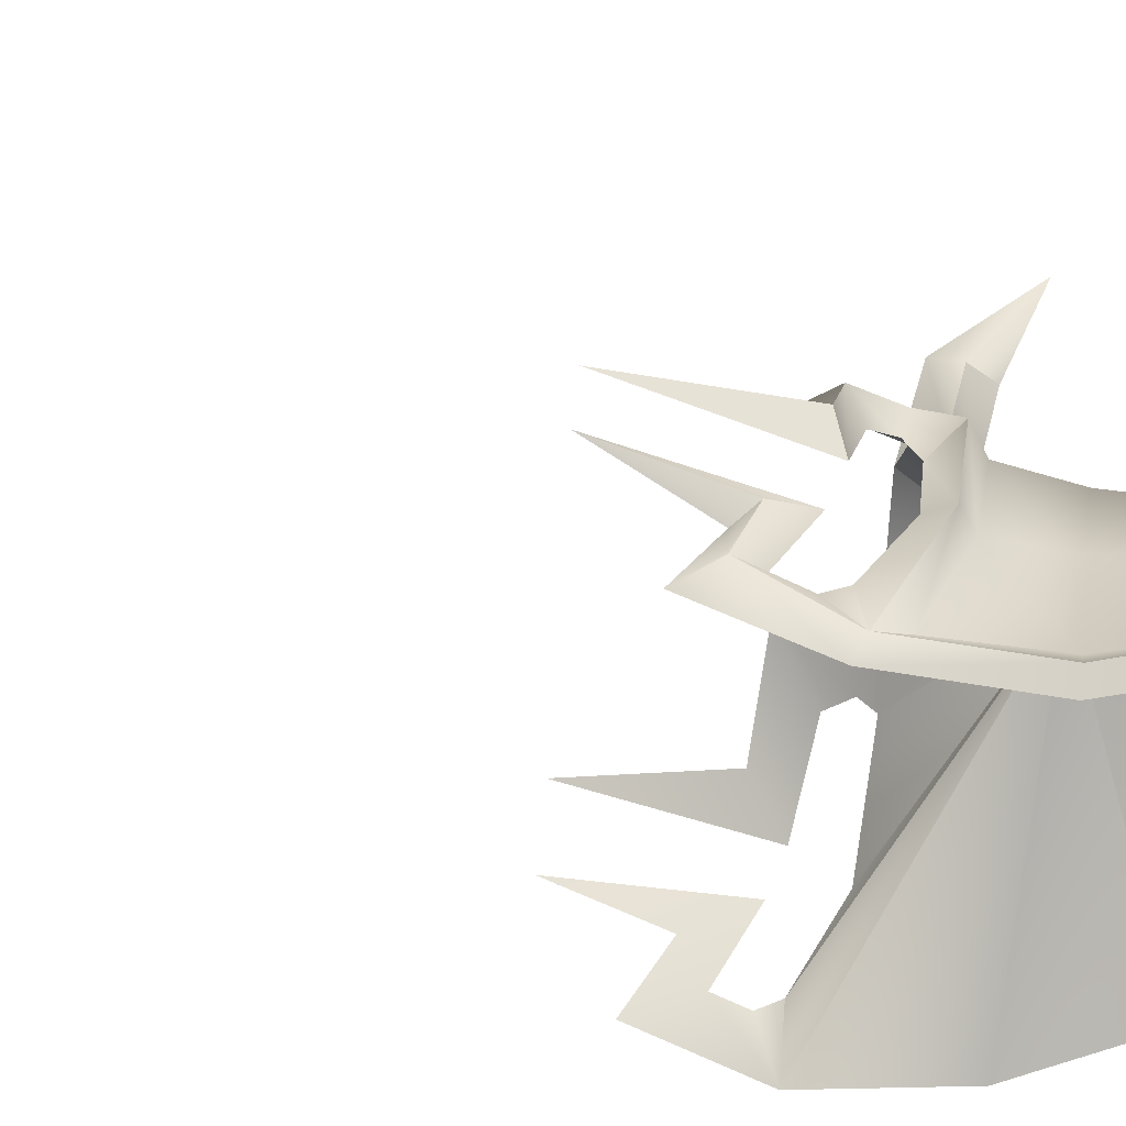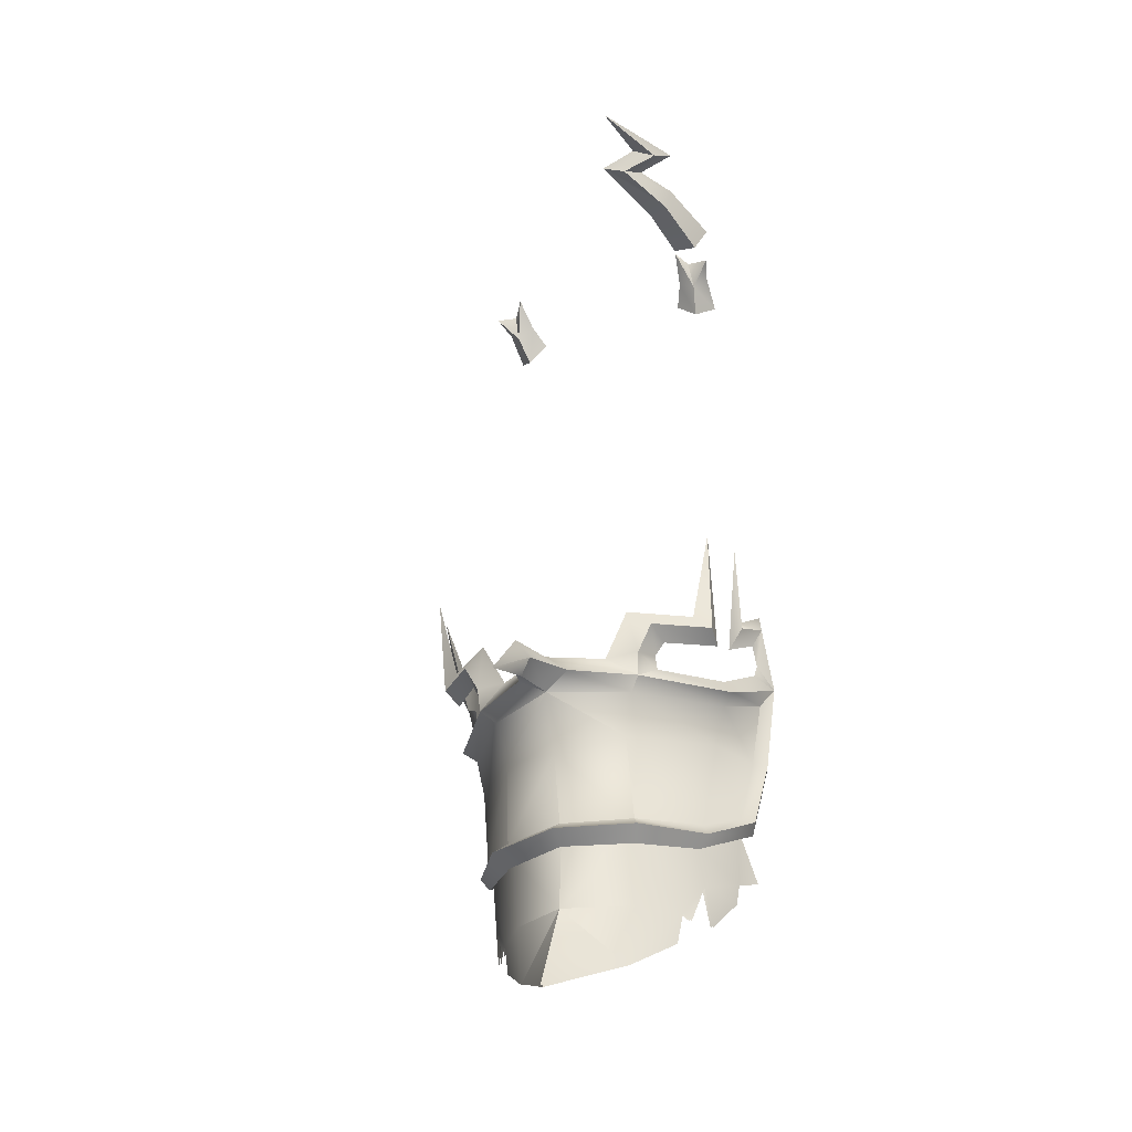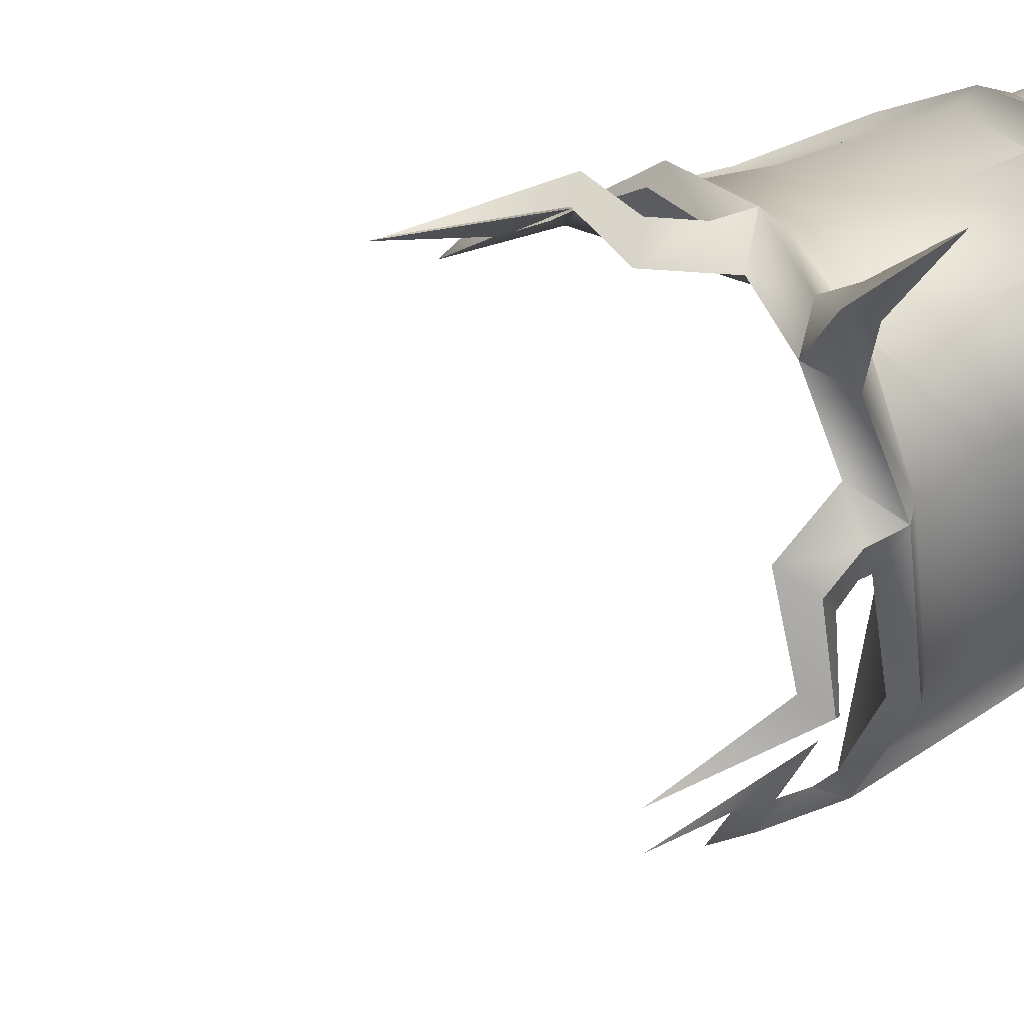
<metadata>
{"format":"obj","ext":"obj","renderer":"f3d","projection":"perspective","resolution":1024,"background":"white","views":[{"elev":-35.6,"azim":87.3,"up":"+Y"},{"elev":-35.1,"azim":-156.1,"up":"+Z"},{"elev":76.4,"azim":66.2,"up":"+Y"}]}
</metadata>
<code>
g boar_lightning_armor
v -0.3018 0.9212 1.707
v -0.2772 1.028 1.734
v -0.3499 0.9385 1.674
v -0.312 0.9623 1.632
v -0.2625 0.9562 1.666
v -0.235 0.9072 1.616
v -0.2802 0.8549 1.664
v -0.2948 0.9077 1.565
v -0.3445 0.8553 1.612
v -0.3288 1.328 1.697
v -0.3009 1.674 1.728
v -0.3871 1.352 1.67
v -0.3706 1.36 1.603
v -0.3098 1.328 1.618
v -0.3342 1.19 1.582
v -0.363 1.146 1.657
v -0.4069 1.209 1.551
v -0.439 1.182 1.629
v 0.3018 0.9212 1.707
v 0.3499 0.9385 1.674
v 0.2772 1.028 1.734
v 0.312 0.9623 1.632
v 0.2625 0.9562 1.666
v 0.2802 0.8549 1.664
v 0.235 0.9072 1.616
v 0.2948 0.9077 1.565
v 0.3445 0.8553 1.612
v -0.4261 1.447 1.719
v -0.362 1.466 1.736
v -0.3317 1.523 1.707
v -0.3896 1.494 1.691
v -0.3314 1.459 1.675
v -0.2967 1.509 1.647
v -0.2373 1.533 1.662
v -0.2692 1.481 1.696
v -0.3715 0.9997 1.694
v -0.3072 0.9908 1.709
v 0.3666 1.01 1.695
v 0.3121 0.9848 1.705
v 0.283 1.106 -0.4332
v 0.3343 0.8957 -0.3091
v 0.2973 1.034 -0.6466
v 0.3671 0.8561 -0.4572
v 0.1438 1.237 -0.4561
v 0.1402 1.226 -0.7989
v 0 1.294 -0.4618
v 0 1.416 -0.9054
v 0.2907 1.068 -0.5474
v 0.2603 1.089 -0.6431
v 0.244 1.109 -0.6294
v 0.2302 1.116 -0.7116
v 0.3399 0.9312 -0.4893
v 0.3339 0.9405 -0.5472
v 0.1419 1.219 -0.6403
v 0 1.306 -0.6576
v 0.2893 1.106 -0.4332
v 0.3406 0.8957 -0.3091
v 0.3036 1.034 -0.6466
v 0.3734 0.8561 -0.4572
v 0.1625 1.244 -0.4561
v 0.1465 1.226 -0.7989
v 0 1.307 -0.4618
v 0 1.429 -0.9054
v 0.2969 1.068 -0.5474
v 0.2666 1.089 -0.6431
v 0.2503 1.109 -0.6294
v 0.2365 1.116 -0.7116
v 0.3462 0.9312 -0.4893
v 0.3402 0.9405 -0.5472
v 0.1604 1.226 -0.6403
v 0 1.318 -0.6576
v 0 1.431 0.02165
v 0.4474 0.8351 0.1364
v 0 1.313 -0.4828
v 0.3794 0.8935 -0.3333
v 0.1772 1.24 -0.4753
v 0.1482 1.353 0.02331
v 0.1727 1.28 -0.1805
v 0.2553 1.249 0.02227
v 0.3836 1.08 0.04699
v 0.3007 1.105 -0.4541
v 0.3471 1.059 -0.1331
v 0.4088 0.8253 -0.1088
v 0 1.354 -0.2333
v 0.434 0.9351 0.1667
v 0.392 0.8958 -0.1168
v 0.3672 0.9476 -0.304
v 0.3112 1.094 -0.3812
v 0.1794 1.248 -0.4083
v 0 1.317 -0.4187
v 0.4477 0.9267 0.3308
v 0.4326 0.9599 0.2203
v 0.4 1.071 0.1515
v 0.4174 1.03 0.2584
v 0.4518 1.13 0.4289
v 0.423 0.8934 0.06349
v 0.3737 1.057 -0.01694
v 0.1987 1.296 -0.06108
v 0.4299 0.9511 0.1283
v 0.2134 1.358 0.152
v 0.2844 1.269 0.0883
v 0.3915 1.143 0.1229
v 0.3571 1.232 0.1741
v 0.4139 1.247 0.4166
v 0.2609 1.277 0.04718
v 0 1.408 -0.0737
v 0 1.729 -0.1832
v 0.07016 1.427 -0.03378
v 0 1.598 -0.02337
v 0.02769 1.571 -0.06763
v 0 1.559 -0.111
v 0.4092 1.078 0.007751
v 0.4634 0.9631 0.263
v 0.437 1.056 0.2215
v 0.2367 1.339 0.03236
v 0.2761 1.341 0.1088
v 0.4032 1.211 0.1389
v 0.2314 1.33 -0.03521
v 0 1.361 -0.4523
v 0.2036 1.292 -0.4478
v 0.3283 1.106 -0.4169
v 0.3984 0.9256 -0.3117
v 0.424 0.8629 -0.1131
v 0.4603 0.8708 0.1173
v 0 1.247 -0.1734
v -0.283 1.106 -0.4332
v -0.3343 0.8957 -0.3091
v -0.2973 1.034 -0.6466
v -0.3671 0.8561 -0.4572
v -0.1438 1.237 -0.4561
v -0.1402 1.226 -0.7989
v -0.2907 1.068 -0.5474
v -0.2603 1.089 -0.6431
v -0.244 1.109 -0.6294
v -0.2302 1.116 -0.7116
v -0.3399 0.9312 -0.4893
v -0.3339 0.9405 -0.5472
v -0.1419 1.219 -0.6403
v -0.2893 1.106 -0.4332
v -0.3406 0.8957 -0.3091
v -0.3036 1.034 -0.6466
v -0.3734 0.8561 -0.4572
v -0.1625 1.244 -0.4561
v -0.1465 1.226 -0.7989
v -0.2969 1.068 -0.5474
v -0.2666 1.089 -0.6431
v -0.2503 1.109 -0.6294
v -0.2365 1.116 -0.7116
v -0.3462 0.9312 -0.4893
v -0.3402 0.9405 -0.5472
v -0.1604 1.226 -0.6403
v -0.4474 0.8351 0.1364
v -0.3794 0.8935 -0.3333
v -0.1772 1.24 -0.4753
v -0.1482 1.353 0.02331
v -0.1727 1.28 -0.1805
v -0.2553 1.249 0.02227
v -0.3836 1.08 0.04699
v -0.3007 1.105 -0.4541
v -0.3471 1.059 -0.1331
v -0.4088 0.8253 -0.1088
v -0.434 0.9351 0.1667
v -0.392 0.8958 -0.1168
v -0.3672 0.9476 -0.304
v -0.3112 1.094 -0.3812
v -0.1794 1.248 -0.4083
v -0.4477 0.9267 0.3308
v -0.4326 0.9599 0.2203
v -0.4 1.071 0.1515
v -0.4174 1.03 0.2584
v -0.4518 1.13 0.4289
v -0.423 0.8934 0.06349
v -0.3737 1.057 -0.01694
v -0.1987 1.296 -0.06108
v -0.4299 0.9511 0.1283
v -0.2134 1.358 0.152
v -0.2844 1.269 0.0883
v -0.3915 1.143 0.1229
v -0.3571 1.232 0.1741
v -0.4139 1.247 0.4166
v -0.2609 1.277 0.04718
v -0.07016 1.427 -0.03378
v -0.02769 1.571 -0.06763
v -0.4092 1.078 0.007751
v -0.4634 0.9631 0.263
v -0.437 1.056 0.2215
v -0.2367 1.339 0.03236
v -0.2761 1.341 0.1088
v -0.4032 1.211 0.1389
v -0.2314 1.33 -0.03521
v -0.2036 1.292 -0.4478
v -0.3283 1.106 -0.4169
v -0.3984 0.9256 -0.3117
v -0.424 0.8629 -0.1131
v -0.4603 0.8708 0.1173
v -0.3499 0.9385 1.674
v -0.3715 0.9997 1.694
v -0.312 0.9623 1.632
v -0.2625 0.9562 1.666
v -0.3018 0.9212 1.707
v -0.2772 1.028 1.734
v -0.3009 1.674 1.728
v -0.4261 1.447 1.719
v -0.3896 1.494 1.691
v -0.3009 1.674 1.728
v -0.3317 1.523 1.707
v -0.362 1.466 1.736
v -0.3009 1.674 1.728
v -0.235 0.9072 1.616
v -0.2948 0.9077 1.565
v -0.2802 0.8549 1.664
v -0.3445 0.8553 1.612
v -0.3098 1.328 1.618
v -0.3342 1.19 1.582
v -0.4069 1.209 1.551
v -0.3706 1.36 1.603
v -0.363 1.146 1.657
v -0.439 1.182 1.629
v -0.3871 1.352 1.67
v -0.3288 1.328 1.697
v 0.3121 0.9848 1.705
v 0.312 0.9623 1.632
v 0.2772 1.028 1.734
v 0.2625 0.9562 1.666
v 0.2772 1.028 1.734
v 0.3018 0.9212 1.707
v 0.235 0.9072 1.616
v 0.312 0.9623 1.632
v 0.2948 0.9077 1.565
v 0.2802 0.8549 1.664
v 0.3018 0.9212 1.707
v 0.3499 0.9385 1.674
v 0.3445 0.8553 1.612
v -0.2802 0.8549 1.664
v -0.235 0.9072 1.616
v -0.2948 0.9077 1.565
v -0.3445 0.8553 1.612
v -0.4069 1.209 1.551
v -0.439 1.182 1.629
v -0.363 1.146 1.657
v -0.3342 1.19 1.582
v 0.3445 0.8553 1.612
v 0.2948 0.9077 1.565
v 0.235 0.9072 1.616
v 0.2802 0.8549 1.664
v -0.2692 1.481 1.696
v -0.2373 1.533 1.662
v -0.2967 1.509 1.647
v -0.3314 1.459 1.675
v -0.3314 1.459 1.675
v -0.2967 1.509 1.647
v -0.3896 1.494 1.691
v -0.4261 1.447 1.719
v -0.2373 1.533 1.662
v -0.3317 1.523 1.707
v -0.3896 1.494 1.691
v -0.2967 1.509 1.647
v -0.2692 1.481 1.696
v -0.362 1.466 1.736
v -0.2373 1.533 1.662
v -0.3314 1.459 1.675
v -0.4261 1.447 1.719
v -0.362 1.466 1.736
v -0.2692 1.481 1.696
v -0.3018 0.9212 1.707
v -0.3715 0.9997 1.694
v -0.2772 1.028 1.734
v 0.3666 1.01 1.695
v 0.3666 1.01 1.695
v 0.3121 0.9848 1.705
v 0.2772 1.028 1.734
v 0.312 0.9623 1.632
v 0.3666 1.01 1.695
v -0.312 0.9623 1.632
v -0.3072 0.9908 1.709
v -0.3715 0.9997 1.694
v -0.312 0.9623 1.632
v -0.2772 1.028 1.734
v 0 1.306 -0.6576
v 0 1.306 -0.6576
v 0 1.318 -0.6576
v 0 1.318 -0.6576
v 0.4603 0.8708 0.1173
v 0.437 1.056 0.2215
v 0.4174 1.03 0.2584
v 0.4603 0.8708 0.1173
v 0.3915 1.143 0.1229
v 0.4032 1.211 0.1389
v 0.2367 1.339 0.03236
v 0 1.729 -0.1832
v 0.02769 1.571 -0.06763
v 0.2314 1.33 -0.03521
v 0.4092 1.078 0.007751
v 0.4603 0.8708 0.1173
v 0.437 1.056 0.2215
v 0.4634 0.9631 0.263
v 0.4 1.071 0.1515
v 0.437 1.056 0.2215
v 0.4518 1.13 0.4289
v 0.2761 1.341 0.1088
v 0.2134 1.358 0.152
v 0.2761 1.341 0.1088
v 0.4032 1.211 0.1389
v 0.4139 1.247 0.4166
v 0.2314 1.33 -0.03521
v 0.2314 1.33 -0.03521
v 0.3984 0.9256 -0.3117
v 0.424 0.8629 -0.1131
v 0.4603 0.8708 0.1173
v 0.423 0.8934 0.06349
v 0.4634 0.9631 0.263
v 0.4477 0.9267 0.3308
v 0.4634 0.9631 0.263
v 0.4603 0.8708 0.1173
v 0.4326 0.9599 0.2203
v 0.4477 0.9267 0.3308
v 0.4474 0.8351 0.1364
v 0.434 0.9351 0.1667
v 0.4 1.071 0.1515
v 0.4174 1.03 0.2584
v 0.4518 1.13 0.4289
v 0.4139 1.247 0.4166
v 0.3915 1.143 0.1229
v 0.3571 1.232 0.1741
v 0.2844 1.269 0.0883
v 0.2134 1.358 0.152
v 0.2609 1.277 0.04718
v 0.1482 1.353 0.02331
v 0.2553 1.249 0.02227
v 0.4299 0.9511 0.1283
v 0 1.431 0.02165
v 0 1.313 -0.4828
v 0 1.247 -0.1734
v 0.1772 1.24 -0.4753
v 0 1.247 -0.1734
v 0.3007 1.105 -0.4541
v 0.3836 1.08 0.04699
v 0 1.247 -0.1734
v 0.4299 0.9511 0.1283
v 0 1.247 -0.1734
v 0.3794 0.8935 -0.3333
v 0 1.247 -0.1734
v 0.4088 0.8253 -0.1088
v 0 1.247 -0.1734
v 0 1.247 -0.1734
v 0 1.247 -0.1734
v 0.4299 0.9511 0.1283
v 0 1.306 -0.6576
v 0 1.306 -0.6576
v 0 1.416 -0.9054
v 0 1.306 -0.6576
v 0 1.318 -0.6576
v 0 1.429 -0.9054
v 0 1.318 -0.6576
v 0 1.318 -0.6576
v -0.4603 0.8708 0.1173
v -0.437 1.056 0.2215
v -0.4174 1.03 0.2584
v -0.4603 0.8708 0.1173
v -0.4032 1.211 0.1389
v -0.3915 1.143 0.1229
v -0.2367 1.339 0.03236
v 0 1.598 -0.02337
v 0 1.729 -0.1832
v 0 1.729 -0.1832
v -0.02769 1.571 -0.06763
v 0 1.559 -0.111
v -0.4092 1.078 0.007751
v -0.2314 1.33 -0.03521
v -0.4603 0.8708 0.1173
v -0.437 1.056 0.2215
v -0.4634 0.9631 0.263
v -0.4 1.071 0.1515
v -0.4518 1.13 0.4289
v -0.437 1.056 0.2215
v -0.2761 1.341 0.1088
v -0.2134 1.358 0.152
v -0.4032 1.211 0.1389
v -0.2761 1.341 0.1088
v -0.4139 1.247 0.4166
v -0.2314 1.33 -0.03521
v -0.2314 1.33 -0.03521
v 0 1.431 0.02165
v -0.424 0.8629 -0.1131
v -0.3984 0.9256 -0.3117
v -0.423 0.8934 0.06349
v -0.4603 0.8708 0.1173
v -0.4634 0.9631 0.263
v -0.4477 0.9267 0.3308
v -0.4634 0.9631 0.263
v -0.4603 0.8708 0.1173
v -0.4326 0.9599 0.2203
v -0.434 0.9351 0.1667
v -0.4474 0.8351 0.1364
v -0.4477 0.9267 0.3308
v -0.4 1.071 0.1515
v -0.4174 1.03 0.2584
v -0.4518 1.13 0.4289
v -0.4139 1.247 0.4166
v -0.3571 1.232 0.1741
v -0.3915 1.143 0.1229
v -0.2844 1.269 0.0883
v -0.2134 1.358 0.152
v -0.1482 1.353 0.02331
v -0.2609 1.277 0.04718
v -0.2553 1.249 0.02227
v -0.4299 0.9511 0.1283
v 0 1.431 0.02165
v 0 1.247 -0.1734
v 0 1.247 -0.1734
v 0 1.247 -0.1734
v -0.3836 1.08 0.04699
v 0 1.247 -0.1734
v -0.4299 0.9511 0.1283
v 0 1.247 -0.1734
v -0.3794 0.8935 -0.3333
v -0.4088 0.8253 -0.1088
v 0 1.247 -0.1734
v 0 1.247 -0.1734
v 0 1.247 -0.1734
v -0.4299 0.9511 0.1283
v 0 1.247 -0.1734
v 0 1.431 0.02165
v 0 1.431 0.02165
v 0.3672 0.9476 -0.304
v 0.392 0.8958 -0.1168
v 0.3737 1.057 -0.01694
v 0.423 0.8934 0.06349
v 0.2036 1.292 -0.4478
v 0.3283 1.106 -0.4169
v 0.3112 1.094 -0.3812
v -0.3007 1.105 -0.4541
v -0.1772 1.24 -0.4753
v 0 1.361 -0.4523
v 0.1794 1.248 -0.4083
v 0 1.317 -0.4187
v -0.2036 1.292 -0.4478
v -0.3737 1.057 -0.01694
v -0.423 0.8934 0.06349
v -0.392 0.8958 -0.1168
v -0.3672 0.9476 -0.304
v -0.1794 1.248 -0.4083
v -0.3112 1.094 -0.3812
v -0.3283 1.106 -0.4169
v 0.2314 1.33 -0.03521
v 0.1794 1.248 -0.4083
v 0.1987 1.296 -0.06108
v 0.07016 1.427 -0.03378
v 0.02769 1.571 -0.06763
v 0 1.408 -0.0737
v 0.2314 1.33 -0.03521
v -0.2314 1.33 -0.03521
v -0.1987 1.296 -0.06108
v -0.02769 1.571 -0.06763
v -0.07016 1.427 -0.03378
v 0 1.408 -0.0737
v -0.2314 1.33 -0.03521
v 0 1.408 -0.0737
v -0.1794 1.248 -0.4083
v 0 1.317 -0.4187
v 0.1794 1.248 -0.4083
v 0 1.408 -0.0737
v -0.1794 1.248 -0.4083
v 0 1.317 -0.4187
v 0 1.408 -0.0737
v 0 1.408 -0.0737
g boar_lightning_armor_0
f 11 28 29
f 203 202 31
f 205 30 204
f 208 207 206
f 206 259 258
f 260 206 258
f 22 221 38
f 272 271 270
f 276 275 274
f 275 278 277
f 279 47 45
f 51 50 45
f 50 54 45
f 45 54 280
f 44 54 50
f 55 54 44
f 46 55 44
f 50 48 44
f 49 48 50
f 48 40 44
f 40 48 52
f 41 40 52
f 52 43 41
f 53 52 48
f 42 53 48
f 348 46 130
f 138 348 130
f 134 138 130
f 130 132 134
f 132 133 134
f 130 126 132
f 138 134 131
f 134 135 131
f 138 131 351
f 136 132 126
f 136 126 127
f 127 129 136
f 136 137 132
f 137 128 132
f 350 349 131
f 63 281 61
f 66 67 61
f 70 66 61
f 70 61 282
f 66 70 60
f 70 71 60
f 71 62 60
f 66 60 56
f 56 64 66
f 64 65 66
f 68 64 56
f 68 56 57
f 57 59 68
f 68 69 64
f 69 58 64
f 62 352 143
f 352 151 143
f 143 151 147
f 139 143 147
f 147 151 144
f 144 151 355
f 148 147 144
f 147 145 139
f 146 145 147
f 139 145 149
f 140 139 149
f 149 142 140
f 150 149 145
f 141 150 145
f 354 353 144
f 95 285 284
f 102 117 104
f 291 111 290
f 111 449 106
f 449 448 106
f 98 450 448
f 451 98 448
f 97 98 445
f 112 97 445
f 97 112 96
f 112 124 96
f 299 298 297
f 331 125 328
f 328 345 329
f 328 329 327
f 328 327 326
f 327 325 326
f 324 326 325
f 323 324 325
f 324 323 322
f 329 338 337
f 337 340 339
f 347 346 317
f 330 317 318
f 318 317 315
f 317 316 315
f 315 316 319
f 316 320 319
f 321 319 320
f 317 344 343
f 343 342 341
f 341 335 336
f 336 335 334
f 334 333 332
f 410 154 332
f 411 159 154
f 411 416 159
f 418 417 416
f 419 394 417
f 422 421 394
f 394 407 393
f 394 393 392
f 395 394 392
f 395 392 396
f 397 395 396
f 396 398 397
f 358 171 357
f 189 178 180
f 367 366 365
f 367 456 454
f 456 455 454
f 174 457 455
f 458 174 455
f 452 174 173
f 184 452 173
f 184 173 172
f 195 184 172
f 375 374 373
f 409 408 404
f 420 404 406
f 406 404 405
f 405 404 403
f 402 405 403
f 403 400 402
f 400 401 402
f 401 400 399
f 413 406 412
f 415 412 414
f 36 3 1
f 1 3 211
f 3 212 211
f 197 4 196
f 196 4 9
f 4 210 9
f 2 5 198
f 8 198 5
f 209 8 5
f 201 200 199
f 199 200 6
f 200 7 6
f 10 16 15
f 14 10 15
f 246 10 14
f 34 246 14
f 214 17 213
f 17 13 213
f 247 213 13
f 33 247 13
f 216 215 18
f 12 216 18
f 248 216 12
f 249 248 12
f 219 218 217
f 220 219 217
f 32 219 220
f 35 32 220
f 39 21 19
f 269 39 19
f 23 223 222
f 222 26 23
f 26 227 23
f 226 225 224
f 226 224 25
f 24 226 25
f 229 228 27
f 228 20 27
f 228 273 20
f 233 232 230
f 232 231 230
f 232 268 231
f 236 235 234
f 237 236 234
f 240 239 238
f 241 240 238
f 244 243 242
f 245 244 242
f 252 251 250
f 253 252 250
f 256 255 254
f 257 256 254
f 263 262 261
f 264 263 261
f 37 266 265
f 267 37 265
f 118 77 115
f 77 100 115
f 100 300 115
f 108 72 77
f 306 108 77
f 109 423 108
f 110 109 108
f 110 107 109
f 113 114 94
f 91 113 94
f 85 286 99
f 314 85 313
f 85 92 313
f 92 93 295
f 296 92 295
f 99 294 293
f 80 99 293
f 80 293 79
f 293 292 79
f 305 289 79
f 289 105 79
f 289 116 105
f 116 101 105
f 287 101 116
f 288 287 116
f 303 302 301
f 103 303 301
f 303 103 304
f 310 309 308
f 86 310 308
f 86 308 87
f 308 307 87
f 307 430 87
f 430 431 87
f 431 430 89
f 430 429 89
f 435 429 90
f 429 434 90
f 434 437 436
f 437 166 436
f 437 444 442
f 444 443 442
f 164 443 444
f 385 164 444
f 385 384 164
f 384 163 164
f 386 163 384
f 387 386 384
f 312 73 311
f 73 283 311
f 123 283 73
f 83 123 73
f 123 83 122
f 83 75 122
f 121 122 75
f 81 121 75
f 121 81 120
f 81 76 120
f 120 76 119
f 76 74 119
f 119 74 191
f 74 433 191
f 433 432 191
f 432 192 191
f 192 432 153
f 193 192 153
f 153 161 193
f 161 194 193
f 194 161 152
f 356 194 152
f 356 152 388
f 152 389 388
f 155 190 187
f 176 155 187
f 376 176 187
f 182 382 155
f 383 182 155
f 424 363 182
f 363 183 182
f 364 183 363
f 185 167 170
f 186 185 170
f 359 162 175
f 162 391 390
f 168 162 390
f 168 372 371
f 169 168 371
f 370 175 368
f 175 158 368
f 368 158 157
f 369 368 157
f 362 381 157
f 181 362 157
f 188 362 181
f 177 188 181
f 177 361 188
f 361 360 188
f 379 378 377
f 378 179 377
f 179 378 380
f 428 426 427
f 426 82 427
f 426 425 82
f 447 427 82
f 425 88 82
f 447 82 78
f 78 82 88
f 462 447 78
f 88 446 78
f 78 461 84
f 461 460 84
f 78 84 466
f 466 84 156
f 463 156 84
f 464 463 84
f 156 459 165
f 165 160 156
f 165 441 160
f 441 440 160
f 160 453 156
f 156 453 465
f 438 453 160
f 160 440 438
f 440 439 438

</code>
